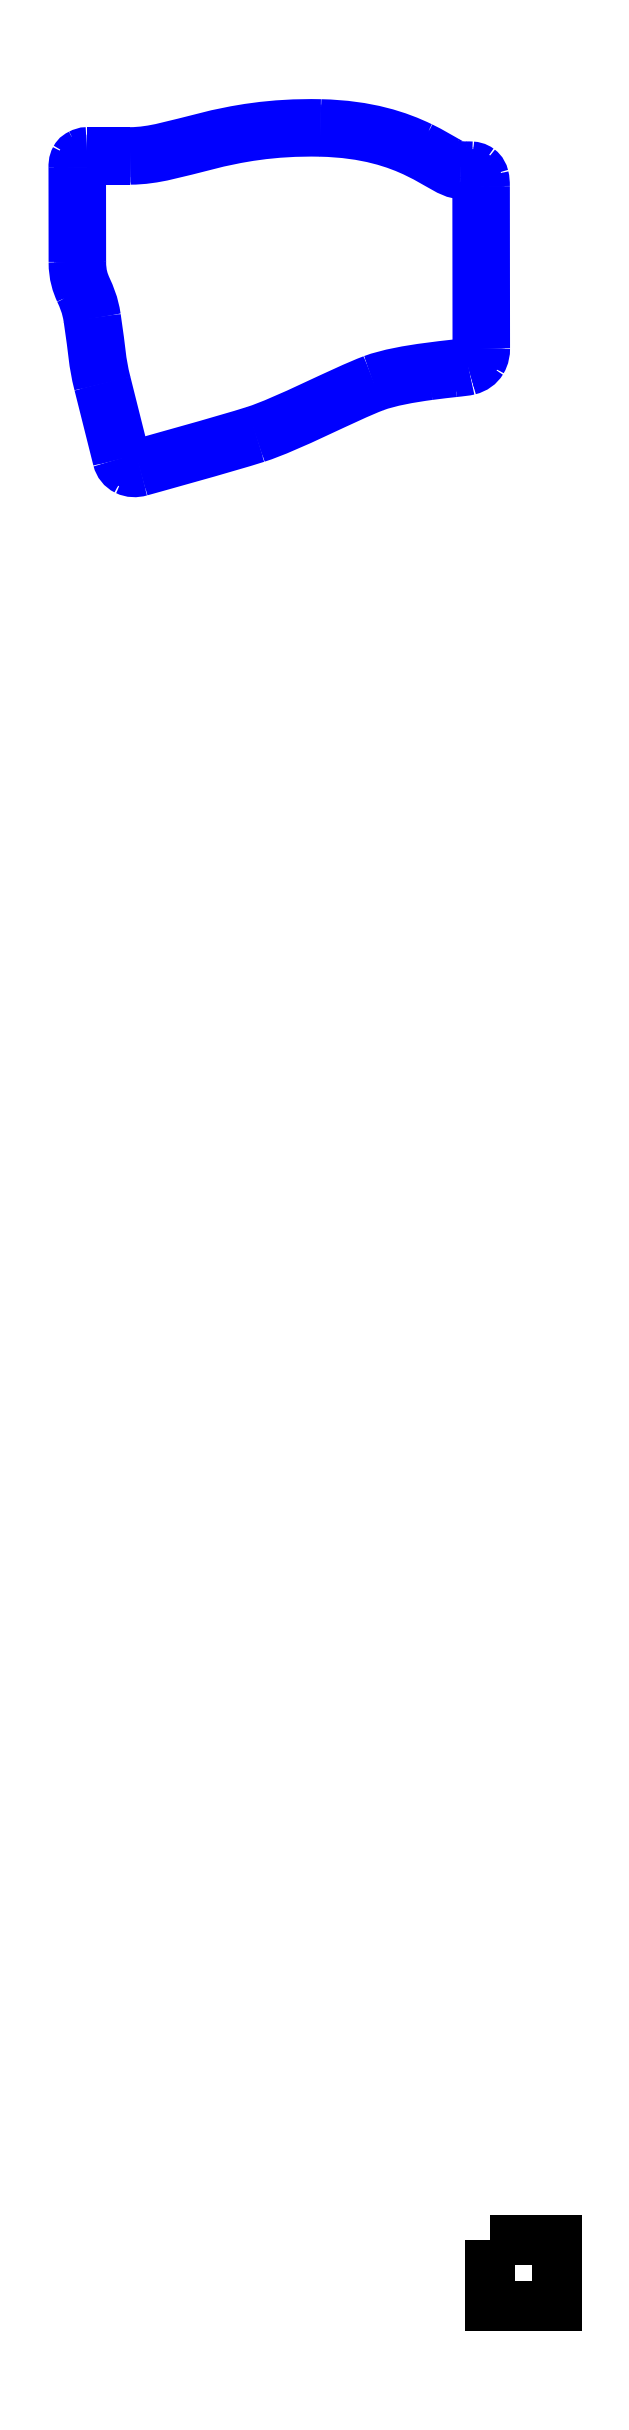
<metadata>
{"format":"dxf","ext":"dxf","renderer":"ezdxf+matplotlib","layout":"modelspace","background":"white","min_lineweight":24,"dpi":150}
</metadata>
<code>
0
SECTION
2
ENTITIES
0
SPLINE
8
Layer_2
70
8
71
3
72
8
73
4
74
0
40
0
40
0
40
0
40
0
40
1
40
1
40
1
40
1
10
110.3
20
203.1
30
0
10
82.48
20
203.7
30
0
10
70.02
20
195.2
30
0
10
56.06
20
195.2
30
0
0
SPLINE
8
Layer_2
70
8
71
3
72
8
73
4
74
0
40
0
40
0
40
0
40
0
40
1
40
1
40
1
40
1
10
43.74
20
195.2
30
0
10
42.15
20
195.2
30
0
10
42.03
20
194.1
30
0
10
42.03
20
192.9
30
0
0
LWPOLYLINE
8
Layer_2
90
2
70
0
10
56.06
20
195.2
30
0
10
43.74
20
195.2
30
0
0
SPLINE
8
Layer_2
70
8
71
3
72
8
73
4
74
0
40
0
40
0
40
0
40
0
40
1
40
1
40
1
40
1
10
42.06
20
166
30
0
10
42.07
20
158.7
30
0
10
45.03
20
158.4
30
0
10
46.29
20
150.2
30
0
0
SPLINE
8
Layer_2
70
8
71
3
72
8
73
4
74
0
40
0
40
0
40
0
40
0
40
1
40
1
40
1
40
1
10
46.29
20
150.2
30
0
10
47.78
20
140.3
30
0
10
47.54
20
138.2
30
0
10
49.18
20
131.6
30
0
0
LWPOLYLINE
8
Layer_2
90
2
70
0
10
42.03
20
192.9
30
0
10
42.06
20
166
30
0
0
SPLINE
8
Layer_2
70
8
71
3
72
8
73
4
74
0
40
0
40
0
40
0
40
0
40
1
40
1
40
1
40
1
10
54.54
20
110.2
30
0
10
54.93
20
108.7
30
0
10
56.46
20
107.8
30
0
10
58.48
20
108.4
30
0
0
SPLINE
8
Layer_2
70
8
71
3
72
8
73
4
74
0
40
0
40
0
40
0
40
0
40
1
40
1
40
1
40
1
10
58.48
20
108.4
30
0
10
60.5
20
109
30
0
10
82.6
20
115.1
30
0
10
91.48
20
117.9
30
0
0
SPLINE
8
Layer_2
70
8
71
3
72
8
73
4
74
0
40
0
40
0
40
0
40
0
40
1
40
1
40
1
40
1
10
91.48
20
117.9
30
0
10
100.4
20
120.7
30
0
10
116.4
20
129.2
30
0
10
125.1
20
132.5
30
0
0
SPLINE
8
Layer_2
70
8
71
3
72
8
73
4
74
0
40
0
40
0
40
0
40
0
40
1
40
1
40
1
40
1
10
125.1
20
132.5
30
0
10
133.8
20
135.7
30
0
10
149.8
20
136.7
30
0
10
152.1
20
137.3
30
0
0
SPLINE
8
Layer_2
70
8
71
3
72
8
73
4
74
0
40
0
40
0
40
0
40
0
40
1
40
1
40
1
40
1
10
152.1
20
137.3
30
0
10
154.4
20
137.8
30
0
10
155.1
20
139.6
30
0
10
155.1
20
141.4
30
0
0
LWPOLYLINE
8
Layer_2
90
2
70
0
10
49.18
20
131.6
30
0
10
54.54
20
110.2
30
0
0
SPLINE
8
Layer_2
70
8
71
3
72
8
73
4
74
0
40
0
40
0
40
0
40
0
40
1
40
1
40
1
40
1
10
155
20
187.6
30
0
10
155
20
191.4
30
0
10
154
20
191.1
30
0
10
151.8
20
191.1
30
0
0
LWPOLYLINE
8
Layer_2
90
2
70
0
10
155.1
20
141.4
30
0
10
155
20
187.6
30
0
0
SPLINE
8
Layer_2
70
8
71
3
72
8
73
4
74
0
40
0
40
0
40
0
40
0
40
1
40
1
40
1
40
1
10
150.1
20
191.1
30
0
10
144.8
20
191.1
30
0
10
136.5
20
202.6
30
0
10
110.3
20
203.1
30
0
0
LWPOLYLINE
8
Layer_2
90
2
70
0
10
151.8
20
191.1
30
0
10
150.1
20
191.1
30
0
0
SPLINE
8
Layer_2
70
8
71
3
72
8
73
4
74
0
40
0
40
0
40
0
40
0
40
1
40
1
40
1
40
1
10
110.3
20
203.8
30
0
10
82.36
20
204.4
30
0
10
69.81
20
195.8
30
0
10
56.06
20
195.8
30
0
0
LWPOLYLINE
8
Layer_2
90
2
70
0
10
110.3
20
203.1
30
0
10
110.3
20
203.1
30
0
0
SPLINE
8
Layer_2
70
8
71
3
72
8
73
4
74
0
40
0
40
0
40
0
40
0
40
1
40
1
40
1
40
1
10
43.74
20
195.8
30
0
10
43
20
195.8
30
0
10
41.99
20
195.2
30
0
10
41.75
20
194.8
30
0
0
SPLINE
8
Layer_2
70
8
71
3
72
8
73
4
74
0
40
0
40
0
40
0
40
0
40
1
40
1
40
1
40
1
10
41.75
20
194.8
30
0
10
41.37
20
194.1
30
0
10
41.42
20
193.6
30
0
10
41.42
20
192.9
30
0
0
LWPOLYLINE
8
Layer_2
90
2
70
0
10
56.06
20
195.8
30
0
10
43.74
20
195.8
30
0
0
SPLINE
8
Layer_2
70
8
71
3
72
8
73
4
74
0
40
0
40
0
40
0
40
0
40
1
40
1
40
1
40
1
10
41.45
20
166
30
0
10
41.45
20
162.3
30
0
10
42.25
20
160.2
30
0
10
43.15
20
158.2
30
0
0
SPLINE
8
Layer_2
70
8
71
3
72
8
73
4
74
0
40
0
40
0
40
0
40
0
40
1
40
1
40
1
40
1
10
43.15
20
158.2
30
0
10
44.05
20
156.2
30
0
10
45.07
20
154.1
30
0
10
45.68
20
150.1
30
0
0
SPLINE
8
Layer_2
70
8
71
3
72
8
73
4
74
0
40
0
40
0
40
0
40
0
40
1
40
1
40
1
40
1
10
45.68
20
150.1
30
0
10
47.17
20
140.2
30
0
10
46.94
20
138
30
0
10
48.59
20
131.5
30
0
0
LWPOLYLINE
8
Layer_2
90
2
70
0
10
41.42
20
192.9
30
0
10
41.45
20
166
30
0
0
SPLINE
8
Layer_2
70
8
71
3
72
8
73
4
74
0
40
0
40
0
40
0
40
0
40
1
40
1
40
1
40
1
10
53.95
20
110.1
30
0
10
54.17
20
109.2
30
0
10
54.82
20
108.4
30
0
10
55.63
20
108
30
0
0
SPLINE
8
Layer_2
70
8
71
3
72
8
73
4
74
0
40
0
40
0
40
0
40
0
40
1
40
1
40
1
40
1
10
55.63
20
108
30
0
10
56.47
20
107.6
30
0
10
57.52
20
107.5
30
0
10
58.64
20
107.8
30
0
0
SPLINE
8
Layer_2
70
8
71
3
72
8
73
4
74
0
40
0
40
0
40
0
40
0
40
1
40
1
40
1
40
1
10
58.64
20
107.8
30
0
10
60.64
20
108.4
30
0
10
82.75
20
114.5
30
0
10
91.67
20
117.3
30
0
0
SPLINE
8
Layer_2
70
8
71
3
72
8
73
4
74
0
40
0
40
0
40
0
40
0
40
1
40
1
40
1
40
1
10
91.67
20
117.3
30
0
10
100.7
20
120.2
30
0
10
116.7
20
128.7
30
0
10
125.3
20
131.9
30
0
0
SPLINE
8
Layer_2
70
8
71
3
72
8
73
4
74
0
40
0
40
0
40
0
40
0
40
1
40
1
40
1
40
1
10
125.3
20
131.9
30
0
10
129.6
20
133.5
30
0
10
135.7
20
134.6
30
0
10
141.1
20
135.3
30
0
0
SPLINE
8
Layer_2
70
8
71
3
72
8
73
4
74
0
40
0
40
0
40
0
40
0
40
1
40
1
40
1
40
1
10
141.1
20
135.3
30
0
10
143.8
20
135.6
30
0
10
146.3
20
135.9
30
0
10
148.2
20
136.1
30
0
0
SPLINE
8
Layer_2
70
8
71
3
72
8
73
4
74
0
40
0
40
0
40
0
40
0
40
1
40
1
40
1
40
1
10
148.2
20
136.1
30
0
10
150.2
20
136.3
30
0
10
151.5
20
136.5
30
0
10
152.3
20
136.7
30
0
0
SPLINE
8
Layer_2
70
8
71
3
72
8
73
4
74
0
40
0
40
0
40
0
40
0
40
1
40
1
40
1
40
1
10
152.3
20
136.7
30
0
10
153.5
20
137
30
0
10
154.5
20
137.7
30
0
10
155
20
138.6
30
0
0
SPLINE
8
Layer_2
70
8
71
3
72
8
73
4
74
0
40
0
40
0
40
0
40
0
40
1
40
1
40
1
40
1
10
155
20
138.6
30
0
10
155.5
20
139.4
30
0
10
155.7
20
140.4
30
0
10
155.7
20
141.4
30
0
0
LWPOLYLINE
8
Layer_2
90
2
70
0
10
48.59
20
131.5
30
0
10
53.95
20
110.1
30
0
0
SPLINE
8
Layer_2
70
8
71
3
72
8
73
4
74
0
40
0
40
0
40
0
40
0
40
1
40
1
40
1
40
1
10
155.6
20
187.6
30
0
10
155.6
20
188.6
30
0
10
155.6
20
189.3
30
0
10
155.4
20
189.9
30
0
0
SPLINE
8
Layer_2
70
8
71
3
72
8
73
4
74
0
40
0
40
0
40
0
40
0
40
1
40
1
40
1
40
1
10
155.4
20
189.9
30
0
10
155.3
20
190.5
30
0
10
155
20
191
30
0
10
154.6
20
191.3
30
0
0
SPLINE
8
Layer_2
70
8
71
3
72
8
73
4
74
0
40
0
40
0
40
0
40
0
40
1
40
1
40
1
40
1
10
154.6
20
191.3
30
0
10
154.2
20
191.6
30
0
10
153.7
20
191.7
30
0
10
153.3
20
191.7
30
0
0
SPLINE
8
Layer_2
70
8
71
3
72
8
73
4
74
0
40
0
40
0
40
0
40
0
40
1
40
1
40
1
40
1
10
153.3
20
191.7
30
0
10
152.8
20
191.7
30
0
10
152.4
20
191.7
30
0
10
151.8
20
191.7
30
0
0
LWPOLYLINE
8
Layer_2
90
2
70
0
10
155.7
20
141.4
30
0
10
155.6
20
187.6
30
0
0
SPLINE
8
Layer_2
70
8
71
3
72
8
73
4
74
0
40
0
40
0
40
0
40
0
40
1
40
1
40
1
40
1
10
150.1
20
191.7
30
0
10
150.1
20
191.7
30
0
10
150.1
20
191.7
30
0
10
150.1
20
191.7
30
0
0
SPLINE
8
Layer_2
70
8
71
3
72
8
73
4
74
0
40
0
40
0
40
0
40
0
40
1
40
1
40
1
40
1
10
150.1
20
191.7
30
0
10
148.8
20
191.7
30
0
10
147.6
20
192.4
30
0
10
145.6
20
193.5
30
0
0
SPLINE
8
Layer_2
70
8
71
3
72
8
73
4
74
0
40
0
40
0
40
0
40
0
40
1
40
1
40
1
40
1
10
145.6
20
193.5
30
0
10
143.7
20
194.5
30
0
10
141.3
20
196
30
0
10
138.3
20
197.5
30
0
0
SPLINE
8
Layer_2
70
8
71
3
72
8
73
4
74
0
40
0
40
0
40
0
40
0
40
1
40
1
40
1
40
1
10
138.3
20
197.5
30
0
10
132.2
20
200.4
30
0
10
123.5
20
203.5
30
0
10
110.3
20
203.8
30
0
0
LWPOLYLINE
8
Layer_2
90
3
70
0
10
151.8
20
191.7
30
0
10
151.8
20
191.7
30
0
10
150.1
20
191.7
30
0
0
SPLINE
8
Layer_2
70
8
71
3
72
8
73
4
74
0
40
0
40
0
40
0
40
0
40
1
40
1
40
1
40
1
10
110.3
20
205.3
30
0
10
82.07
20
205.9
30
0
10
69.17
20
197.3
30
0
10
56.06
20
197.3
30
0
0
LWPOLYLINE
8
Layer_2
90
2
70
0
10
110.3
20
203.8
30
0
10
110.3
20
203.8
30
0
0
SPLINE
8
Layer_2
70
8
71
3
72
8
73
4
74
0
40
0
40
0
40
0
40
0
40
1
40
1
40
1
40
1
10
43.74
20
197.3
30
0
10
42.98
20
197.3
30
0
10
42.39
20
197.1
30
0
10
41.85
20
196.8
30
0
0
SPLINE
8
Layer_2
70
8
71
3
72
8
73
4
74
0
40
0
40
0
40
0
40
0
40
1
40
1
40
1
40
1
10
41.85
20
196.8
30
0
10
41.31
20
196.5
30
0
10
40.84
20
196.3
30
0
10
40.41
20
195.5
30
0
0
SPLINE
8
Layer_2
70
8
71
3
72
8
73
4
74
0
40
0
40
0
40
0
40
0
40
1
40
1
40
1
40
1
10
40.41
20
195.5
30
0
10
39.87
20
194.5
30
0
10
39.89
20
193.6
30
0
10
39.89
20
192.9
30
0
0
LWPOLYLINE
8
Layer_2
90
2
70
0
10
56.06
20
197.3
30
0
10
43.74
20
197.3
30
0
0
SPLINE
8
Layer_2
70
8
71
3
72
8
73
4
74
0
40
0
40
0
40
0
40
0
40
1
40
1
40
1
40
1
10
39.92
20
166
30
0
10
39.92
20
162.1
30
0
10
40.83
20
159.7
30
0
10
41.75
20
157.6
30
0
0
SPLINE
8
Layer_2
70
8
71
3
72
8
73
4
74
0
40
0
40
0
40
0
40
0
40
1
40
1
40
1
40
1
10
41.75
20
157.6
30
0
10
42.67
20
155.5
30
0
10
43.58
20
153.7
30
0
10
44.17
20
149.8
30
0
0
SPLINE
8
Layer_2
70
8
71
3
72
8
73
4
74
0
40
0
40
0
40
0
40
0
40
1
40
1
40
1
40
1
10
44.17
20
149.8
30
0
10
45.65
20
140.1
30
0
10
45.42
20
137.8
30
0
10
47.1
20
131.1
30
0
0
LWPOLYLINE
8
Layer_2
90
2
70
0
10
39.89
20
192.9
30
0
10
39.92
20
166
30
0
0
SPLINE
8
Layer_2
70
8
71
3
72
8
73
4
74
0
40
0
40
0
40
0
40
0
40
1
40
1
40
1
40
1
10
52.47
20
109.7
30
0
10
52.81
20
108.4
30
0
10
53.69
20
107.2
30
0
10
54.96
20
106.6
30
0
0
SPLINE
8
Layer_2
70
8
71
3
72
8
73
4
74
0
40
0
40
0
40
0
40
0
40
1
40
1
40
1
40
1
10
54.96
20
106.6
30
0
10
56.19
20
106
30
0
10
57.64
20
106
30
0
10
59.06
20
106.4
30
0
0
SPLINE
8
Layer_2
70
8
71
3
72
8
73
4
74
0
40
0
40
0
40
0
40
0
40
1
40
1
40
1
40
1
10
59.06
20
106.4
30
0
10
60.98
20
106.9
30
0
10
83.12
20
113
30
0
10
92.13
20
115.8
30
0
0
SPLINE
8
Layer_2
70
8
71
3
72
8
73
4
74
0
40
0
40
0
40
0
40
0
40
1
40
1
40
1
40
1
10
92.13
20
115.8
30
0
10
101.5
20
118.8
30
0
10
117.5
20
127.3
30
0
10
125.9
20
130.5
30
0
0
SPLINE
8
Layer_2
70
8
71
3
72
8
73
4
74
0
40
0
40
0
40
0
40
0
40
1
40
1
40
1
40
1
10
125.9
20
130.5
30
0
10
129.9
20
132
30
0
10
136
20
133
30
0
10
141.3
20
133.8
30
0
0
SPLINE
8
Layer_2
70
8
71
3
72
8
73
4
74
0
40
0
40
0
40
0
40
0
40
1
40
1
40
1
40
1
10
141.3
20
133.8
30
0
10
144
20
134.1
30
0
10
146.4
20
134.4
30
0
10
148.4
20
134.6
30
0
0
SPLINE
8
Layer_2
70
8
71
3
72
8
73
4
74
0
40
0
40
0
40
0
40
0
40
1
40
1
40
1
40
1
10
148.4
20
134.6
30
0
10
150.4
20
134.8
30
0
10
151.6
20
134.9
30
0
10
152.6
20
135.2
30
0
0
SPLINE
8
Layer_2
70
8
71
3
72
8
73
4
74
0
40
0
40
0
40
0
40
0
40
1
40
1
40
1
40
1
10
152.6
20
135.2
30
0
10
154.3
20
135.6
30
0
10
155.6
20
136.5
30
0
10
156.3
20
137.8
30
0
0
SPLINE
8
Layer_2
70
8
71
3
72
8
73
4
74
0
40
0
40
0
40
0
40
0
40
1
40
1
40
1
40
1
10
156.3
20
137.8
30
0
10
157
20
139
30
0
10
157.2
20
140.3
30
0
10
157.2
20
141.4
30
0
0
LWPOLYLINE
8
Layer_2
90
2
70
0
10
47.1
20
131.1
30
0
10
52.47
20
109.7
30
0
0
SPLINE
8
Layer_2
70
8
71
3
72
8
73
4
74
0
40
0
40
0
40
0
40
0
40
1
40
1
40
1
40
1
10
157.1
20
187.6
30
0
10
157.1
20
188.7
30
0
10
157.1
20
189.5
30
0
10
156.9
20
190.3
30
0
0
SPLINE
8
Layer_2
70
8
71
3
72
8
73
4
74
0
40
0
40
0
40
0
40
0
40
1
40
1
40
1
40
1
10
156.9
20
190.3
30
0
10
156.7
20
191.1
30
0
10
156.3
20
191.9
30
0
10
155.5
20
192.5
30
0
0
SPLINE
8
Layer_2
70
8
71
3
72
8
73
4
74
0
40
0
40
0
40
0
40
0
40
1
40
1
40
1
40
1
10
155.5
20
192.5
30
0
10
154.8
20
193
30
0
10
154
20
193.2
30
0
10
153.4
20
193.2
30
0
0
SPLINE
8
Layer_2
70
8
71
3
72
8
73
4
74
0
40
0
40
0
40
0
40
0
40
1
40
1
40
1
40
1
10
153.4
20
193.2
30
0
10
152.8
20
193.3
30
0
10
152.3
20
193.2
30
0
10
151.8
20
193.2
30
0
0
SPLINE
8
Layer_2
70
8
71
3
72
8
73
4
74
0
40
0
40
0
40
0
40
0
40
1
40
1
40
1
40
1
10
151.8
20
193.2
30
0
10
151.8
20
193.2
30
0
10
151.8
20
193.2
30
0
10
151.8
20
193.2
30
0
0
LWPOLYLINE
8
Layer_2
90
2
70
0
10
157.2
20
141.4
30
0
10
157.1
20
187.6
30
0
0
SPLINE
8
Layer_2
70
8
71
3
72
8
73
4
74
0
40
0
40
0
40
0
40
0
40
1
40
1
40
1
40
1
10
150.1
20
193.2
30
0
10
150.1
20
193.2
30
0
10
150.1
20
193.2
30
0
10
150.1
20
193.3
30
0
0
SPLINE
8
Layer_2
70
8
71
3
72
8
73
4
74
0
40
0
40
0
40
0
40
0
40
1
40
1
40
1
40
1
10
150.1
20
193.3
30
0
10
149.3
20
193.3
30
0
10
148.3
20
193.7
30
0
10
146.4
20
194.8
30
0
0
SPLINE
8
Layer_2
70
8
71
3
72
8
73
4
74
0
40
0
40
0
40
0
40
0
40
1
40
1
40
1
40
1
10
146.4
20
194.8
30
0
10
144.5
20
195.8
30
0
10
142.1
20
197.3
30
0
10
139
20
198.8
30
0
0
SPLINE
8
Layer_2
70
8
71
3
72
8
73
4
74
0
40
0
40
0
40
0
40
0
40
1
40
1
40
1
40
1
10
139
20
198.8
30
0
10
132.7
20
201.9
30
0
10
123.7
20
205
30
0
10
110.3
20
205.3
30
0
0
LWPOLYLINE
8
Layer_2
90
4
70
0
10
151.8
20
193.2
30
0
10
151.8
20
193.2
30
0
10
150.1
20
193.3
30
0
10
150.1
20
193.2
30
0
0
SPLINE
8
Layer_2
70
8
71
3
72
8
73
4
74
0
40
0
40
0
40
0
40
0
40
1
40
1
40
1
40
1
10
150.1
20
190.2
30
0
10
150.1
20
190.1
30
0
10
150.1
20
190.2
30
0
10
150.1
20
190.2
30
0
0
LWPOLYLINE
8
Layer_2
90
2
70
0
10
110.3
20
205.3
30
0
10
110.3
20
205.3
30
0
0
LWPOLYLINE
8
Layer_2
90
1
70
1
10
150.1
20
190.2
30
0
0
LWPOLYLINE
8
Layer_2
90
4
70
1
10
158.7
20
-397.7
30
0
10
177.6
20
-397.7
30
0
10
177.6
20
-416.6
30
0
10
158.7
20
-416.6
30
0
0
ENDSEC
0
EOF

</code>
